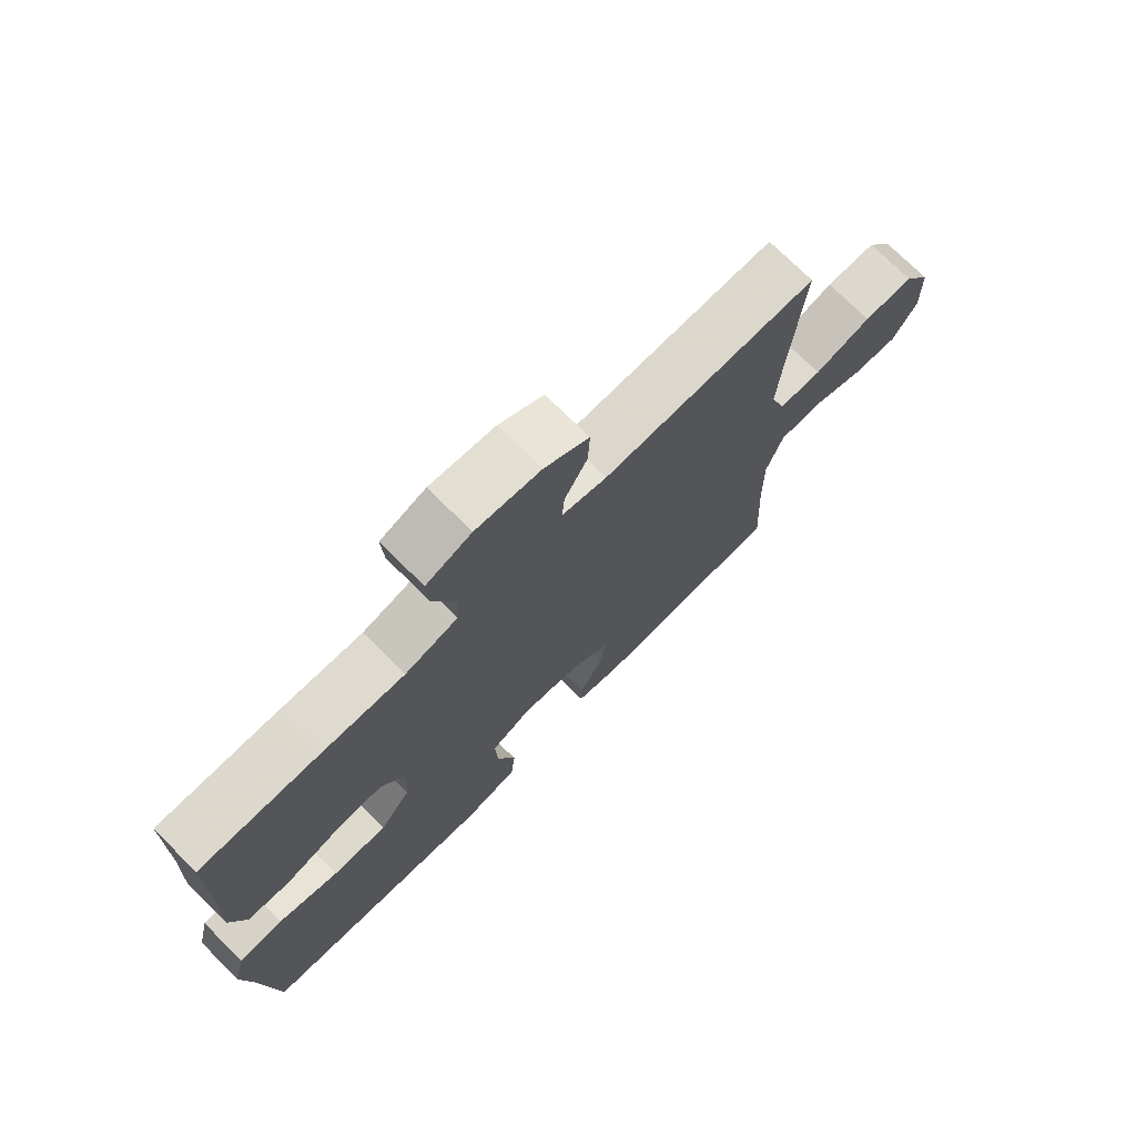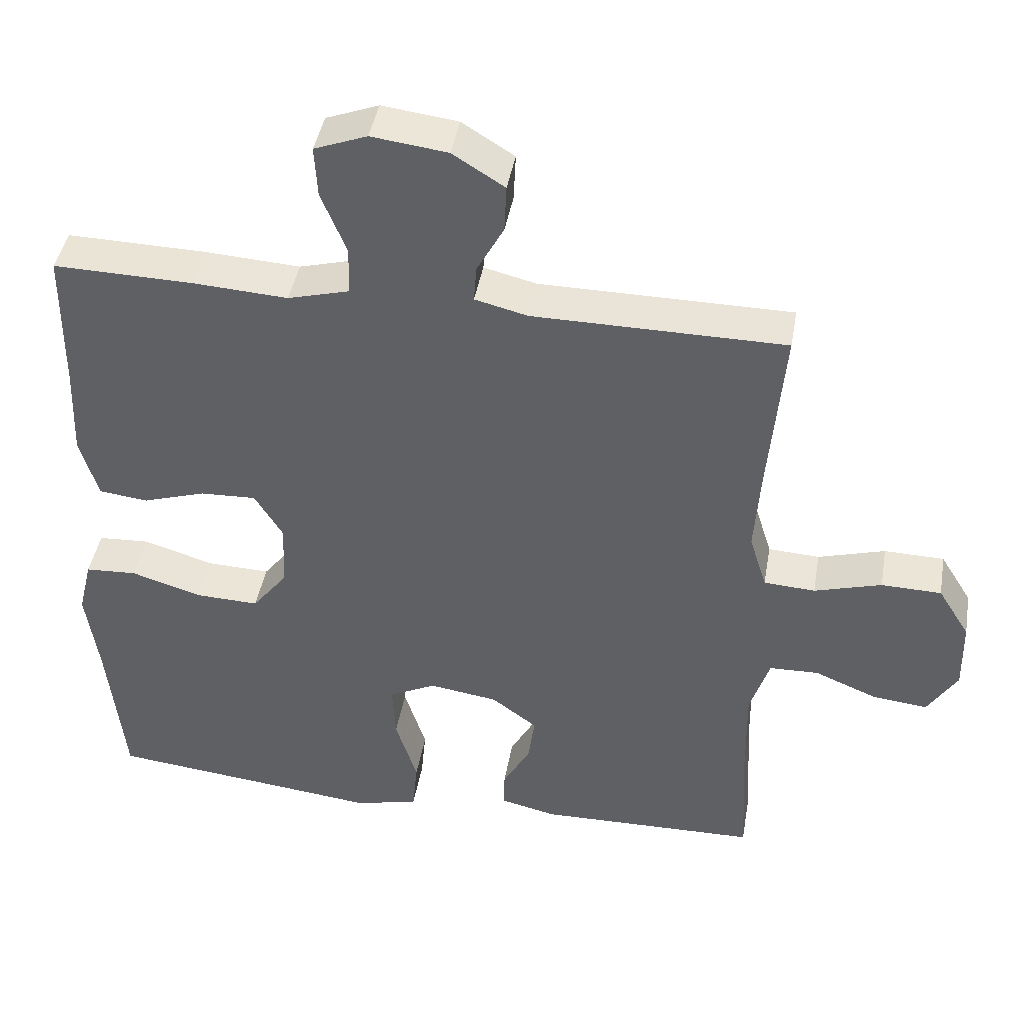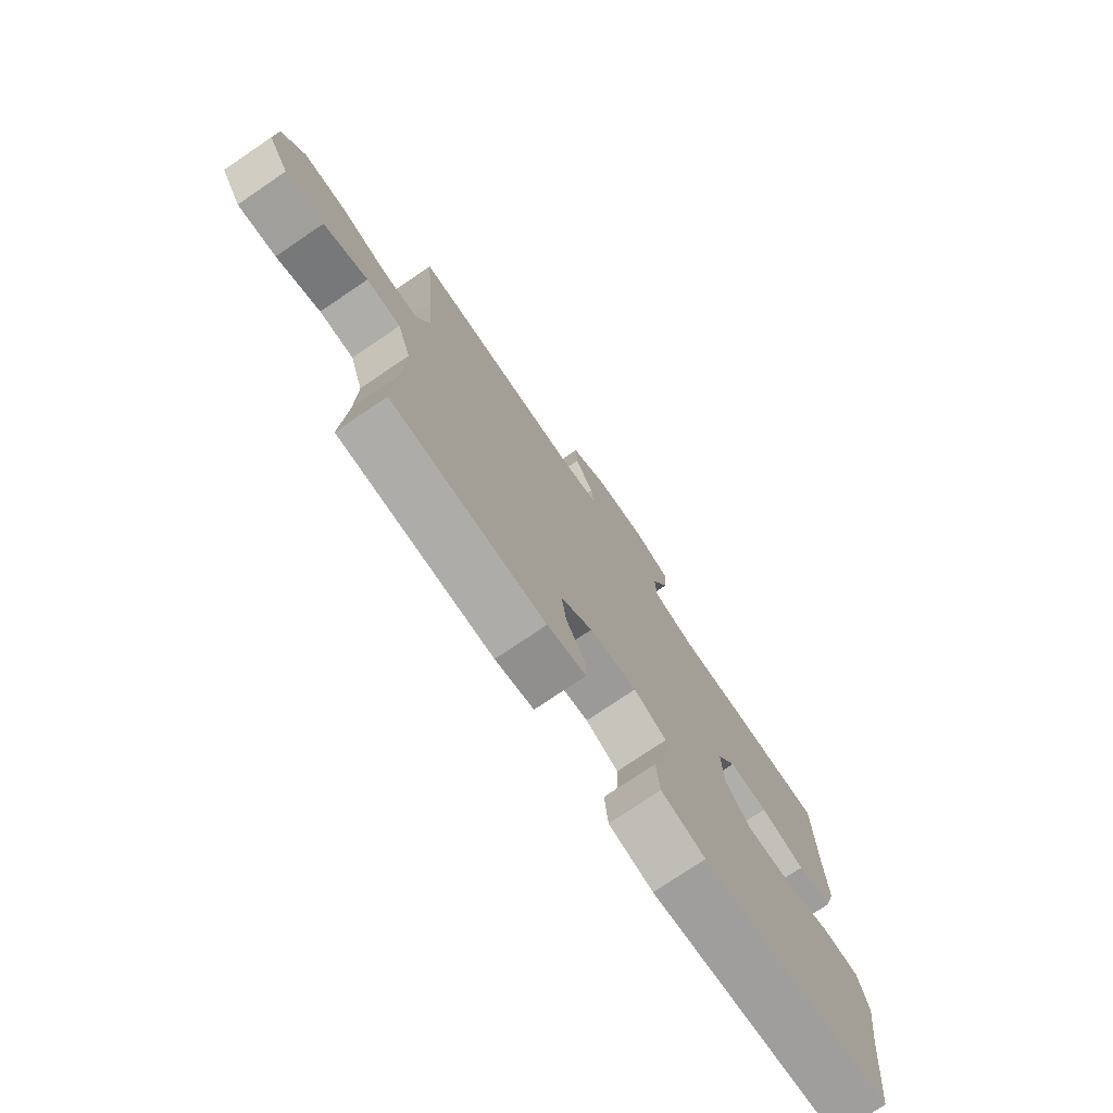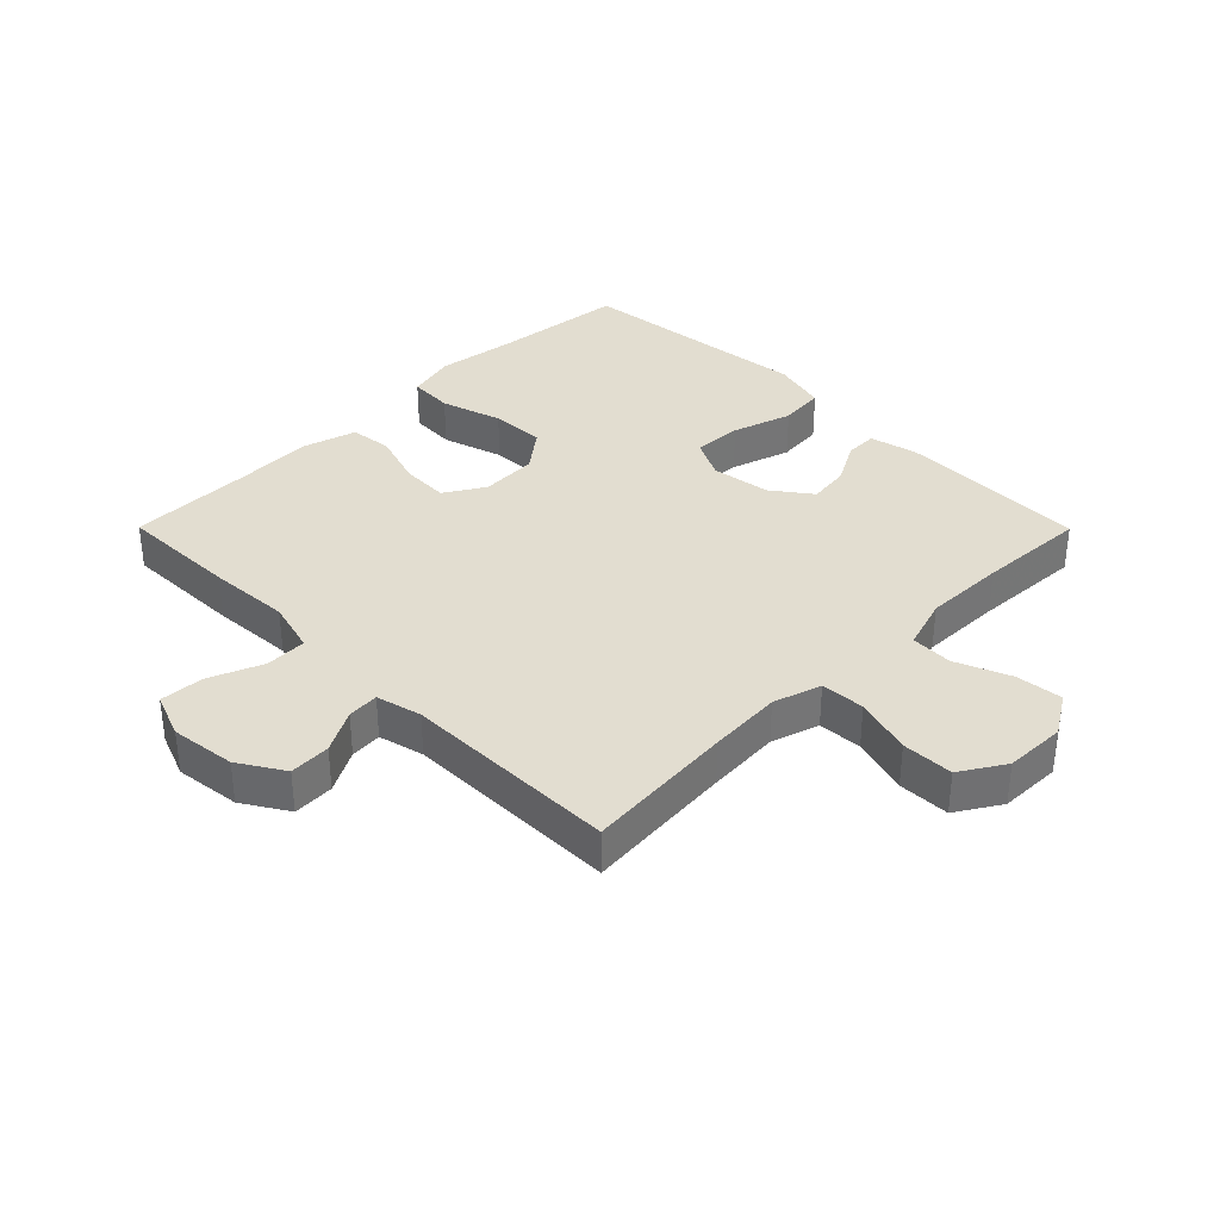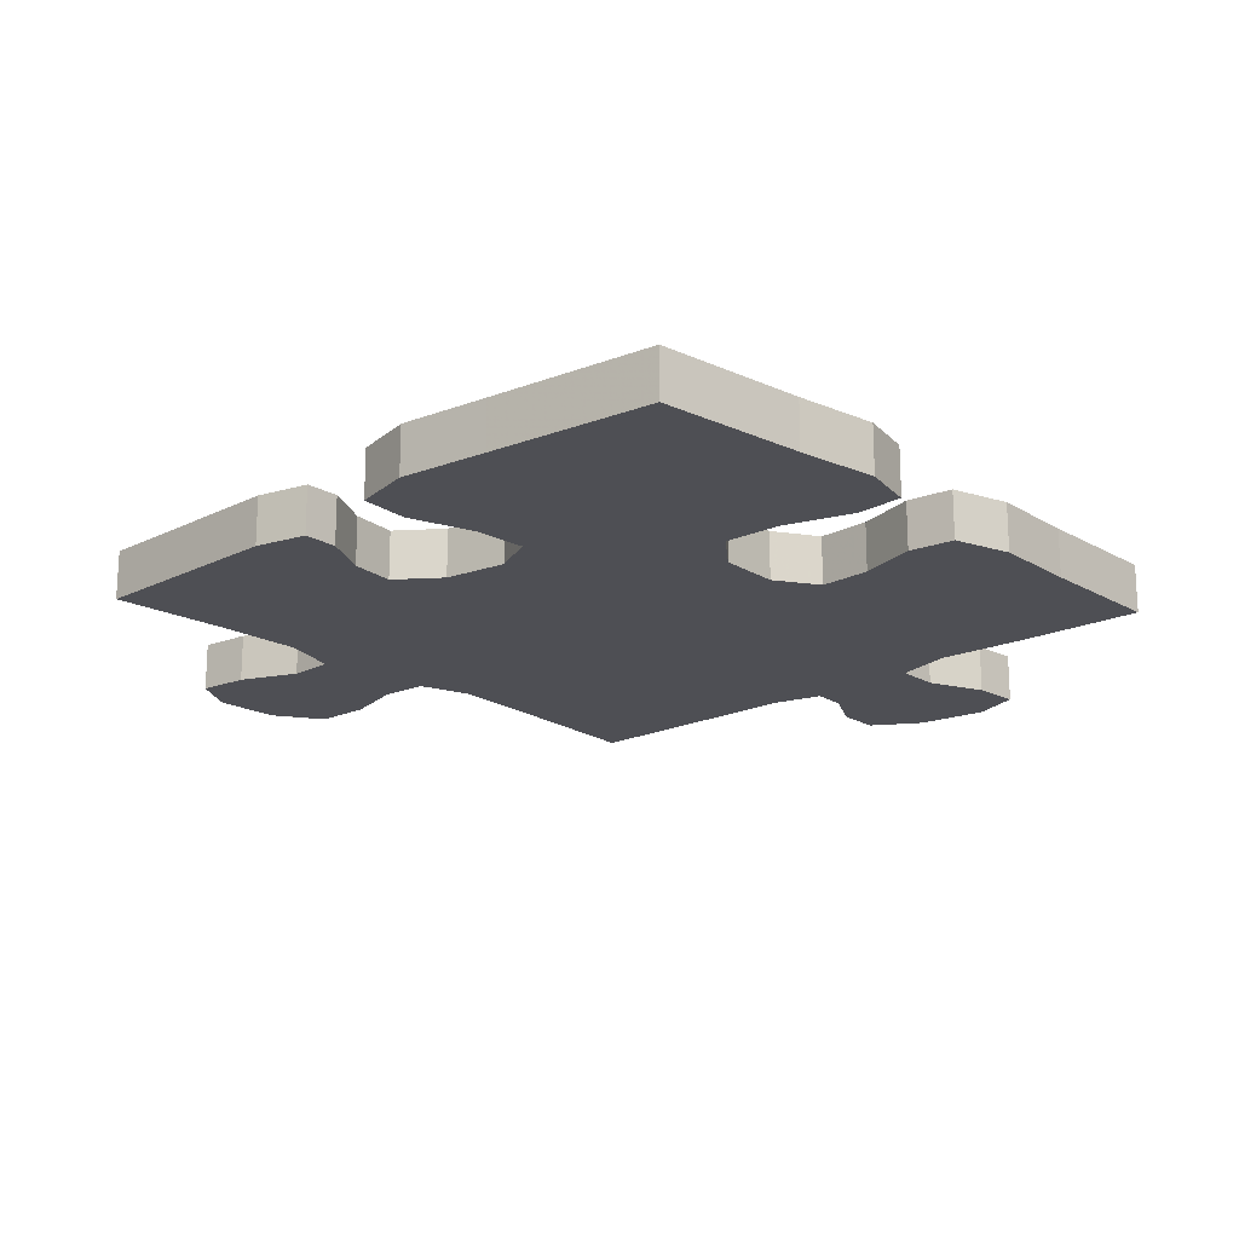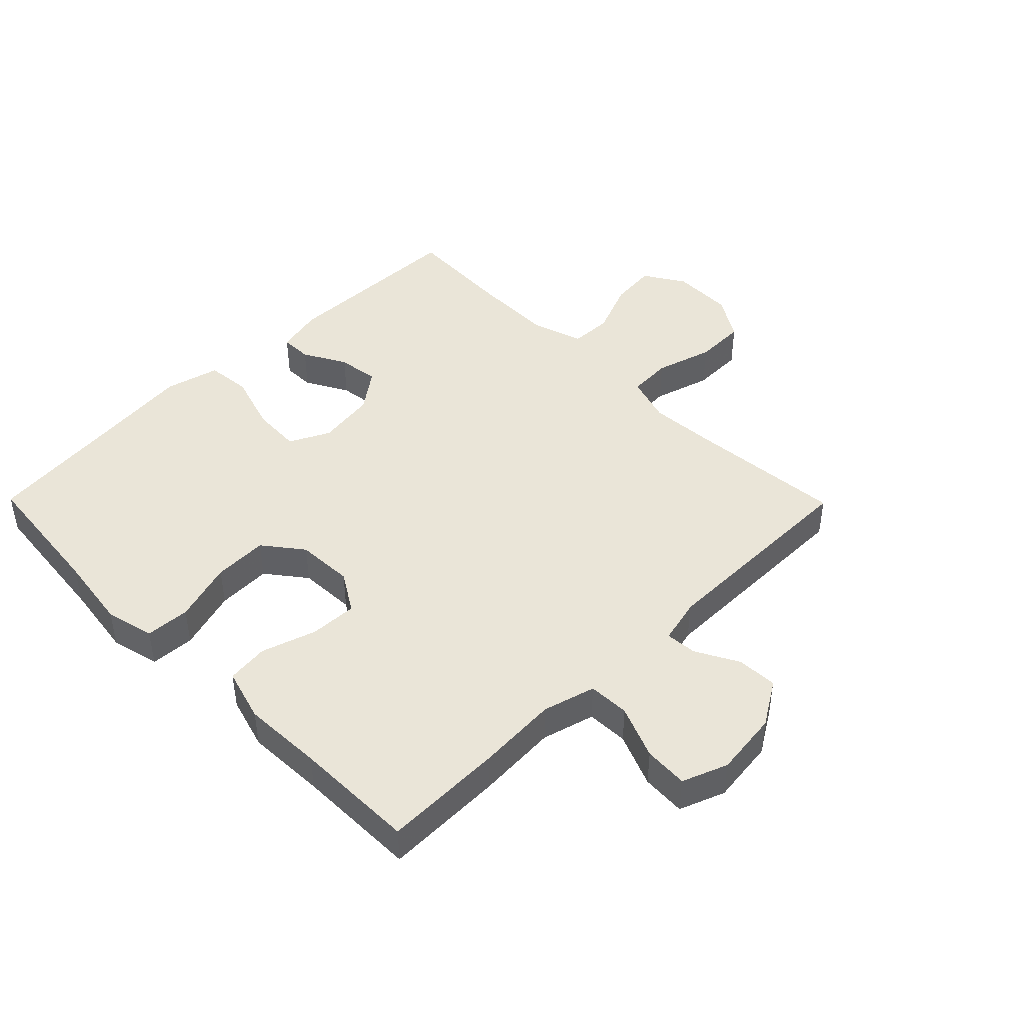
<metadata>
{"format":"obj","ext":"obj","renderer":"f3d","projection":"perspective","resolution":1024,"background":"white","views":[{"elev":73.7,"azim":-45.2,"up":"+Z"},{"elev":43.1,"azim":9.8,"up":"+Z"},{"elev":-75.9,"azim":124.1,"up":"+Z"},{"elev":35.4,"azim":45.2,"up":"+Y"},{"elev":-18.4,"azim":-137.3,"up":"+Y"},{"elev":44.6,"azim":-44.6,"up":"+Y"}]}
</metadata>
<code>
v -0.5 0.07 0.5
v -0.307 0.07 0.496
v -0.175 0.07 0.488
v -0.09 0.07 0.511
v -0.088 0.07 0.578
v -0.123 0.07 0.664
v -0.127 0.07 0.735
v -0.054 0.07 0.763
v 0.051 0.07 0.75
v 0.123 0.07 0.705
v 0.12 0.07 0.639
v 0.083 0.07 0.571
v 0.079 0.07 0.52
v 0.152 0.07 0.502
v 0.5 0.07 0.5
v 0.479 0.07 0.259
v 0.471 0.07 0.141
v 0.495 0.07 0.064
v 0.566 0.07 0.06
v 0.659 0.07 0.087
v 0.742 0.07 0.085
v 0.786 0.07 0.014
v 0.788 0.07 -0.085
v 0.747 0.07 -0.151
v 0.671 0.07 -0.143
v 0.584 0.07 -0.107
v 0.516 0.07 -0.109
v 0.489 0.07 -0.193
v 0.491 0.07 -0.324
v 0.5 0.07 -0.5
v 0.194 0.07 -0.506
v 0.117 0.07 -0.488
v 0.118 0.07 -0.437
v 0.156 0.07 -0.368
v 0.165 0.07 -0.301
v 0.102 0.07 -0.254
v 0.007 0.07 -0.24
v -0.058 0.07 -0.272
v -0.054 0.07 -0.351
v -0.024 0.07 -0.447
v -0.031 0.07 -0.52
v -0.119 0.07 -0.542
v -0.252 0.07 -0.527
v -0.5 0.07 -0.5
v -0.523 0.07 -0.279
v -0.54 0.07 -0.158
v -0.521 0.07 -0.079
v -0.449 0.07 -0.075
v -0.351 0.07 -0.105
v -0.263 0.07 -0.108
v -0.214 0.07 -0.045
v -0.21 0.07 0.047
v -0.249 0.07 0.111
v -0.326 0.07 0.108
v -0.414 0.07 0.08
v -0.482 0.07 0.088
v -0.507 0.07 0.174
v -0.502 0.07 0.303
v -0.5 0 0.5
v -0.307 0 0.496
v -0.175 0 0.488
v -0.09 0 0.511
v -0.088 0 0.578
v -0.123 0 0.664
v -0.127 0 0.735
v -0.054 0 0.763
v 0.051 0 0.75
v 0.123 0 0.705
v 0.12 0 0.639
v 0.083 0 0.571
v 0.079 0 0.52
v 0.152 0 0.502
v 0.5 0 0.5
v 0.479 0 0.259
v 0.471 0 0.141
v 0.495 0 0.064
v 0.566 0 0.06
v 0.659 0 0.087
v 0.742 0 0.085
v 0.786 0 0.014
v 0.788 0 -0.085
v 0.747 0 -0.151
v 0.671 0 -0.143
v 0.584 0 -0.107
v 0.516 0 -0.109
v 0.489 0 -0.193
v 0.491 0 -0.324
v 0.5 0 -0.5
v 0.194 0 -0.506
v 0.117 0 -0.488
v 0.118 0 -0.437
v 0.156 0 -0.368
v 0.165 0 -0.301
v 0.102 0 -0.254
v 0.007 0 -0.24
v -0.058 0 -0.272
v -0.054 0 -0.351
v -0.024 0 -0.447
v -0.031 0 -0.52
v -0.119 0 -0.542
v -0.252 0 -0.527
v -0.5 0 -0.5
v -0.523 0 -0.279
v -0.54 0 -0.158
v -0.521 0 -0.079
v -0.449 0 -0.075
v -0.351 0 -0.105
v -0.263 0 -0.108
v -0.214 0 -0.045
v -0.21 0 0.047
v -0.249 0 0.111
v -0.326 0 0.108
v -0.414 0 0.08
v -0.482 0 0.088
v -0.507 0 0.174
v -0.502 0 0.303
f 56 57 58
f 55 56 58
f 54 55 58
f 1 2 3
f 58 1 3
f 54 58 3
f 53 54 3
f 52 53 3 4
f 51 52 4
f 47 48 49
f 46 47 49
f 45 46 49
f 45 49 50
f 44 45 50
f 43 44 50
f 43 50 51
f 42 43 51
f 41 42 51
f 40 41 51
f 39 40 51
f 32 33 34
f 31 32 34
f 30 31 34
f 29 30 34
f 28 29 34 35
f 27 28 35 36
f 24 25 26
f 23 24 26
f 22 23 26
f 21 22 26
f 20 21 26
f 19 20 26
f 18 19 26 27
f 27 36 37
f 18 27 37
f 17 18 37
f 14 15 16
f 17 37 38
f 16 17 38
f 14 16 38
f 13 14 38
f 10 11 12
f 9 10 12
f 8 9 12
f 7 8 12
f 6 7 12
f 5 6 12
f 38 39 51
f 38 51 4
f 12 13 38
f 5 12 38
f 4 5 38
f 116 115 114
f 116 114 113
f 116 113 112
f 61 60 59
f 61 59 116
f 61 116 112
f 61 112 111
f 62 61 111 110
f 62 110 109
f 107 106 105
f 107 105 104
f 107 104 103
f 108 107 103
f 108 103 102
f 108 102 101
f 109 108 101
f 109 101 100
f 109 100 99
f 109 99 98
f 109 98 97
f 92 91 90
f 92 90 89
f 92 89 88
f 92 88 87
f 93 92 87 86
f 94 93 86 85
f 84 83 82
f 84 82 81
f 84 81 80
f 84 80 79
f 84 79 78
f 84 78 77
f 85 84 77 76
f 95 94 85
f 95 85 76
f 95 76 75
f 74 73 72
f 96 95 75
f 96 75 74
f 96 74 72
f 96 72 71
f 70 69 68
f 70 68 67
f 70 67 66
f 70 66 65
f 70 65 64
f 70 64 63
f 109 97 96
f 62 109 96
f 96 71 70
f 96 70 63
f 96 63 62
f 1 59 60 2
f 2 60 61 3
f 3 61 62 4
f 4 62 63 5
f 5 63 64 6
f 6 64 65 7
f 7 65 66 8
f 8 66 67 9
f 9 67 68 10
f 10 68 69 11
f 11 69 70 12
f 12 70 71 13
f 13 71 72 14
f 14 72 73 15
f 15 73 74 16
f 16 74 75 17
f 17 75 76 18
f 18 76 77 19
f 19 77 78 20
f 20 78 79 21
f 21 79 80 22
f 22 80 81 23
f 23 81 82 24
f 24 82 83 25
f 25 83 84 26
f 26 84 85 27
f 27 85 86 28
f 28 86 87 29
f 29 87 88 30
f 30 88 89 31
f 31 89 90 32
f 32 90 91 33
f 33 91 92 34
f 34 92 93 35
f 35 93 94 36
f 36 94 95 37
f 37 95 96 38
f 38 96 97 39
f 39 97 98 40
f 40 98 99 41
f 41 99 100 42
f 42 100 101 43
f 43 101 102 44
f 44 102 103 45
f 45 103 104 46
f 46 104 105 47
f 47 105 106 48
f 48 106 107 49
f 49 107 108 50
f 50 108 109 51
f 51 109 110 52
f 52 110 111 53
f 53 111 112 54
f 54 112 113 55
f 55 113 114 56
f 56 114 115 57
f 57 115 116 58
f 58 116 59 1

</code>
